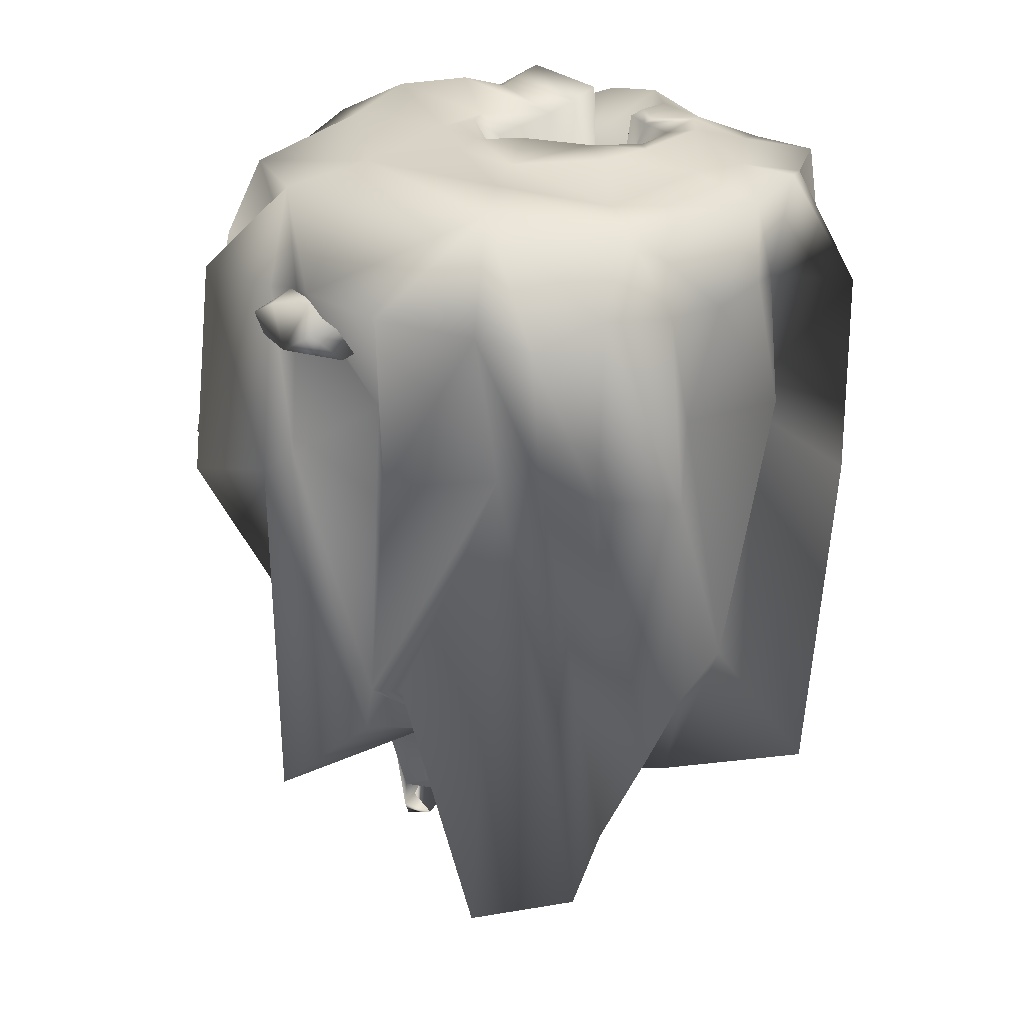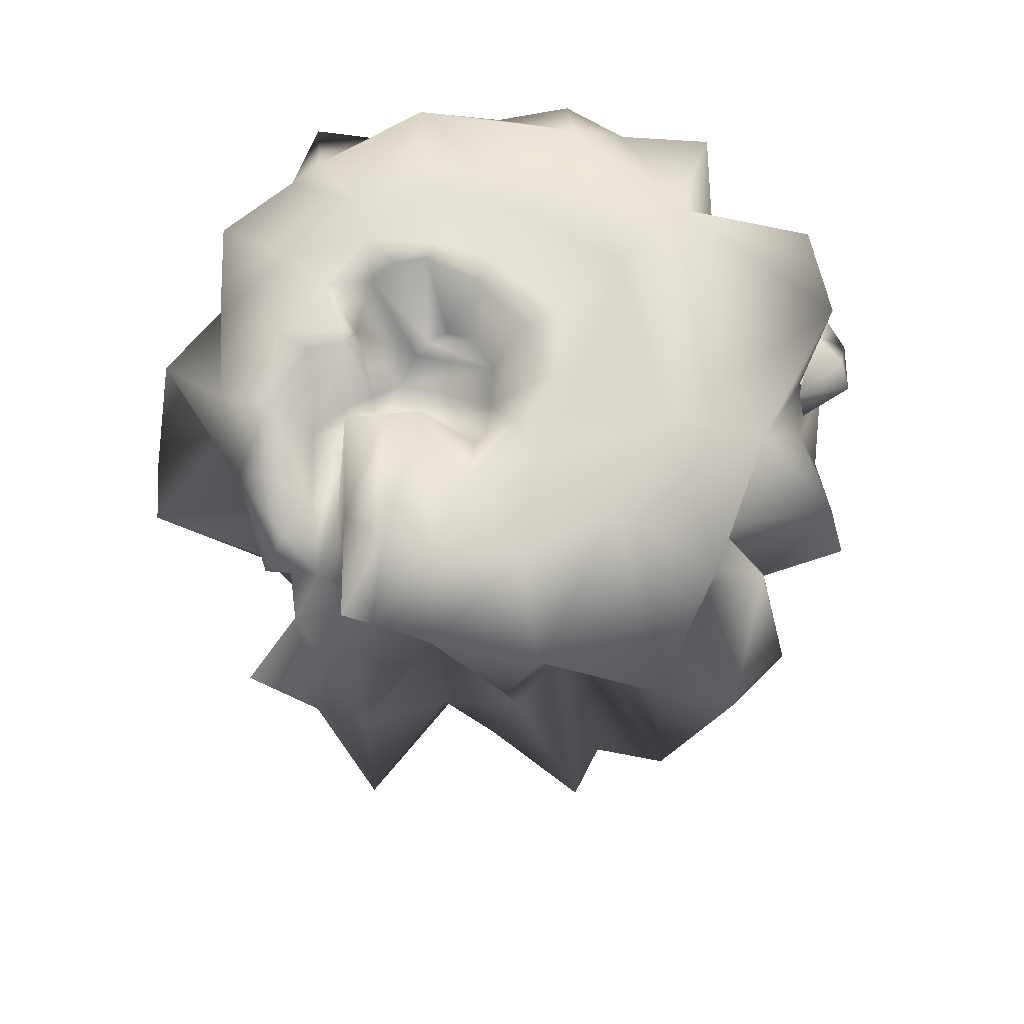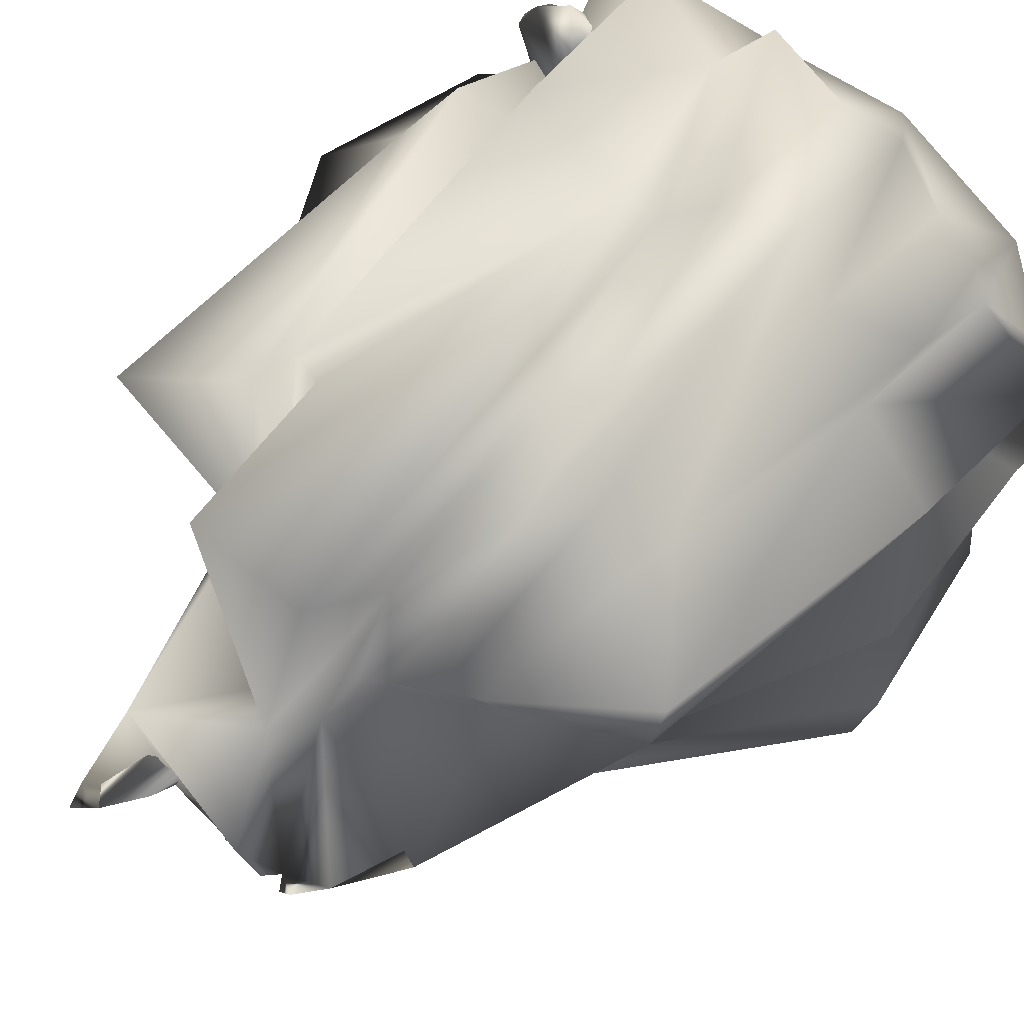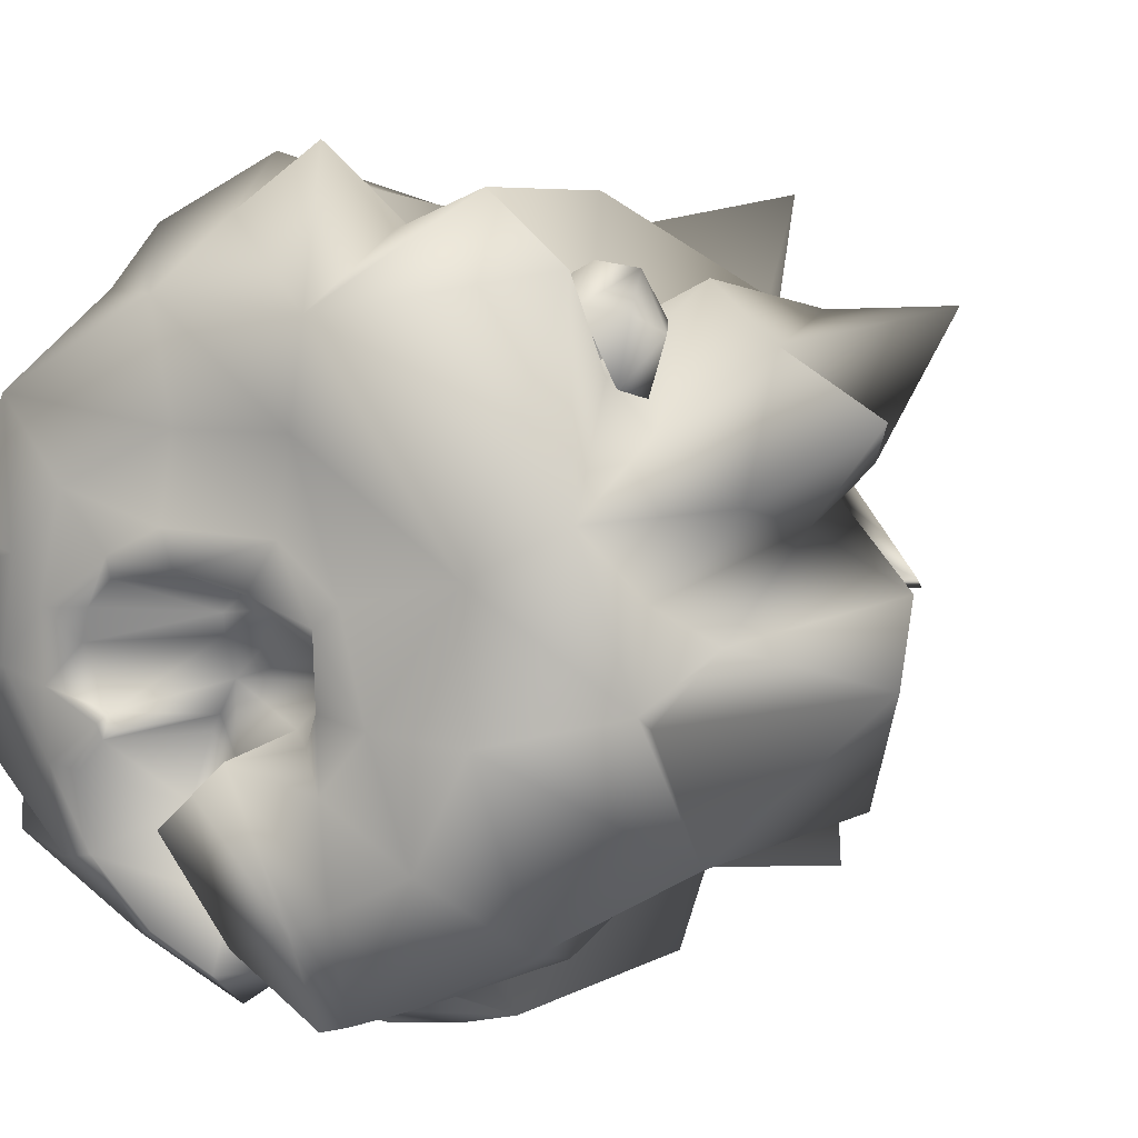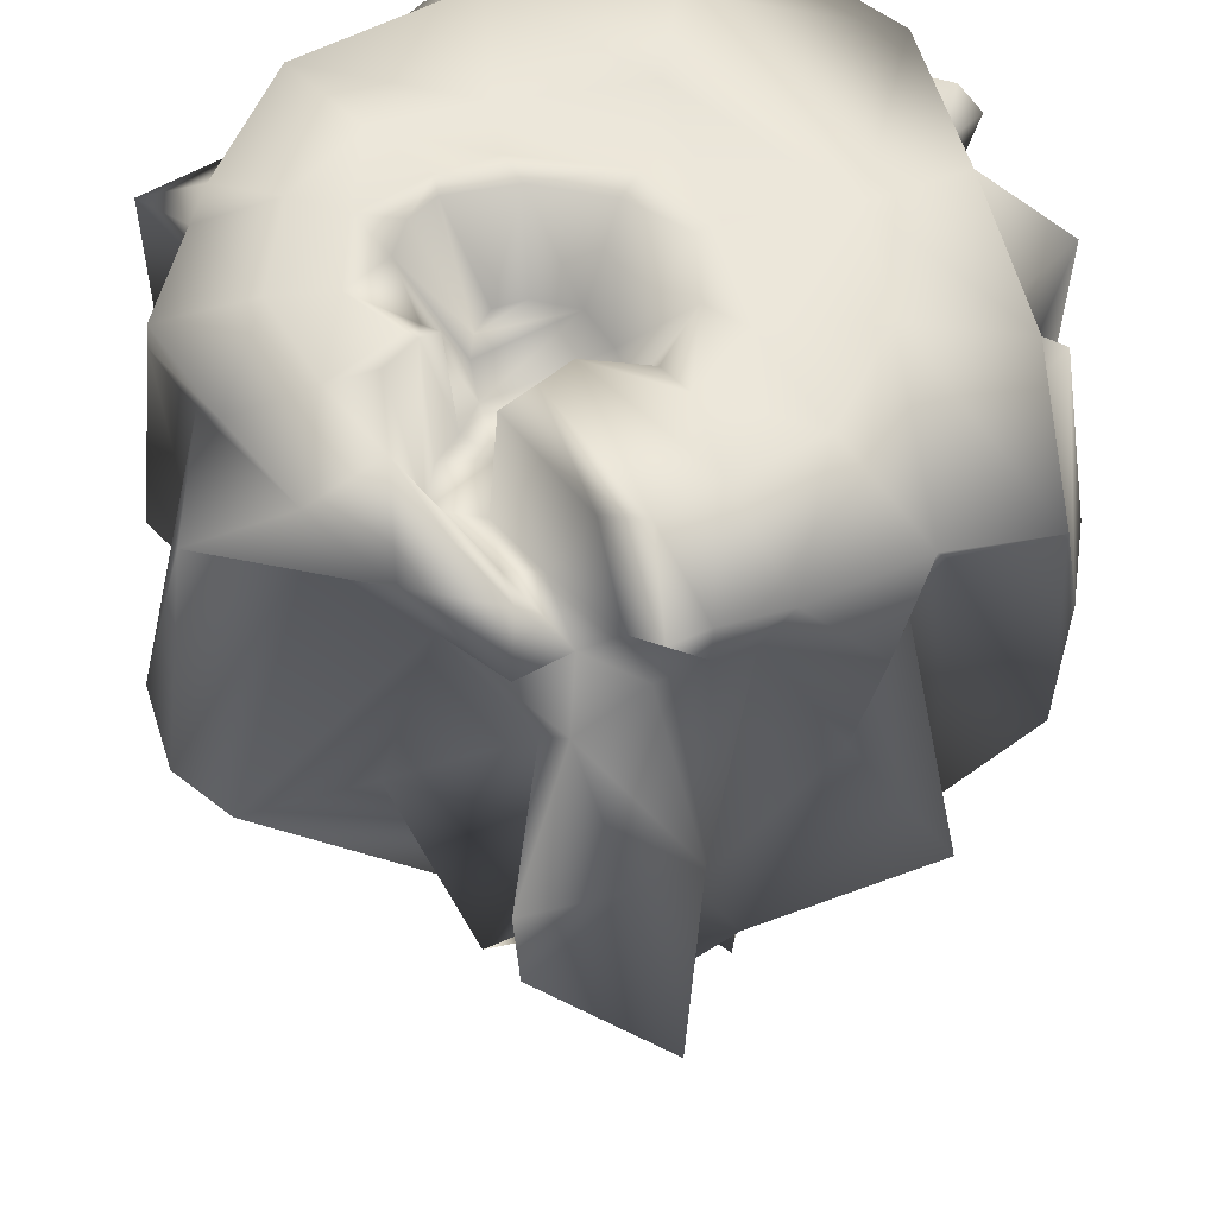
<metadata>
{"format":"obj","ext":"obj","renderer":"f3d","projection":"perspective","resolution":1024,"background":"white","views":[{"elev":27.2,"azim":-0.4,"up":"+Y"},{"elev":71.9,"azim":-142.6,"up":"+Y"},{"elev":52.7,"azim":38.8,"up":"+Z"},{"elev":8.0,"azim":-151.9,"up":"+Z"},{"elev":-32.0,"azim":177.3,"up":"+Z"}]}
</metadata>
<code>
o FlyingRock
v -0.3402 0.5053 -1.598
v -0.3557 -0.8442 -1.66
v -0.3866 -0.6582 -1.067
v -0.1783 0.4756 -1.013
v -0.09972 0.4563 -1.669
v 0.2275 -0.8995 -1.344
v -0.144 0.4044 1.226
v -0.6826 0.4933 1.468
v -0.8027 -0.9378 0.961
v -0.651 -0.9678 0.9311
v -0.16 -2.247 -0.5573
v -0.1857 -2.23 -0.5626
v 0.07145 1.787 -1.098
v -0.1032 1.689 -1.041
v 0.2535 1.74 -0.5851
v 0.3749 1.777 -0.715
v -0.4666 1.158 -1.151
v 0.1415 -2.216 -0.4767
v 0.1238 -2.231 -0.5069
v -0.6865 -2.225 -0.0841
v -0.6084 -1.278 -0.9333
v -0.3996 -2.103 -0.7128
v -0.8463 0.3026 -1.016
v 1.602 0.2105 0.6826
v 1.216 0.1017 0.4217
v 1.148 1.078 0.08524
v 1.613 1.173 0.5515
v -0.4663 -1.6 -0.5826
v -0.447 -2.233 -0.4178
v -1.287 -0.3306 -1.094
v -0.9635 1.006 -0.8585
v -0.3046 -1.488 -0.5077
v -0.4297 -2.386 -0.2955
v -1.234 -0.4126 -0.8227
v -0.3606 -1.46 -0.3678
v -0.5575 -2.567 -0.2929
v -1.575 0.08818 -0.7748
v -1.096 1.065 -0.7462
v -0.5965 -1.397 -0.212
v -0.691 -2.619 -0.3642
v -0.7063 -2.521 -0.3069
v 0.0923 -2.416 -0.1568
v 0.2593 -2.33 -0.2742
v 0.05027 -1.818 0.07752
v -0.07927 -2.016 0.1089
v -0.659 -1.583 0.3773
v -0.8751 -1.247 0.1926
v -1.463 1.251 -0.7615
v -1.367 1.547 -0.2018
v -0.8602 1.761 -0.3211
v -0.9874 1.553 -1.045
v -0.5574 -1.496 0.4619
v -1.014 -1.272 0.3412
v -1.304 0.3236 0.9246
v -1.282 -1.495 0.9758
v 0.4643 1.215 -0.1169
v 0.4315 1.199 -0.2767
v -0.008365 1.324 -0.1328
v 0.09401 1.324 0.02074
v -0.836 -1.159 0.966
v -0.3 -1.599 0.3027
v 0.6211 1.696 -0.3343
v 0.7179 1.723 -0.09096
v -0.2366 -1.686 0.2672
v -1.131 0.5295 1.169
v -0.7265 0.6704 0.9372
v -1.106 1.266 0.8721
v -0.1818 -1.916 0.2094
v -1.251 1.201 0.6837
v -0.7013 1.359 1.497
v -0.2903 -2.072 1.4
v 0.3688 1.288 -0.5581
v 0.1259 1.271 -0.424
v 0.4928 1.211 -0.4091
v -0.8877 1.109 -1.168
v 0.3991 1.267 0.05613
v 0.275 1.272 0.0972
v 0.3079 1.754 0.192
v 0.5772 1.74 0.1439
v 0.05779 0.4151 1.237
v -0.2512 1.197 1.345
v 0.3884 -1.718 1.166
v 0.1019 -1.627 0.2183
v 0.2447 -2.061 1.278
v 0.6215 1.746 -0.4248
v 0.5542 1.726 -0.3822
v 0.6726 1.713 -0.3778
v 0.291 -1.656 0.3823
v 0.6119 -1.185 1.26
v 0.325 0.4123 1.466
v 0.794 -0.7668 1.292
v 0.9921 -0.712 0.9703
v 0.78 0.6126 1.005
v 0.7136 0.458 1.603
v 0.5763 -1.656 0.6088
v 0.6585 1.304 1.357
v 0.7542 -1.628 0.6595
v -0.288 1.608 -1.37
v -0.5453 1.586 -1.277
v -0.3156 1.766 -0.9334
v 0.115 1.315 -1.285
v 0.123 1.11 -1.479
v -0.1286 1.168 -1.309
v -0.0334 1.381 -1.261
v -1.203 1.275 1.085
v -1.148 1.096 1.227
v -1.014 1.177 1.255
v -1.02 1.299 1.109
v 1.068 0.5593 0.6357
v 1.446 -1.365 0.9265
v 1.182 1.274 0.7387
v 1.208 0.7146 0.9853
v 1.25 -1.171 0.274
v 0.682 -1.434 0.3037
v 0.7197 -2.031 -0.1243
v 1.062 -1.14 0.05482
v 0.5076 -2.305 -0.1538
v -1.137 1.246 0.8258
v -1.198 1.139 0.7957
v -1.298 1.204 1.017
v 0.4535 1.244 -0.031
v 0.6728 1.746 0.04136
v 1.607 0.08621 -0.04462
v 0.8687 -1.267 -0.08527
v 0.9201 1.663 -0.5511
v 1.12 1.655 -0.2145
v 1.484 1.576 -0.2769
v 1.233 1.539 -0.6091
v 1.389 0.1879 -0.2851
v 0.696 -1.354 -0.2273
v 1.328 1.619 0.2644
v 1.073 1.654 0.1923
v 0.8205 1.697 0.4499
v 1.103 1.642 0.7644
v 0.3551 -1.379 -0.3462
v 0.2897 -2.386 -0.3082
v 1.544 0.2073 -0.7874
v 0.3772 1.723 0.335
v 0.5936 1.743 0.2271
v 0.3115 -1.532 -0.5357
v 0.2117 -2.408 -0.2335
v 1.437 0.2124 -1.123
v 1.364 1.263 -0.9137
v 0.3459 -1.493 -0.6648
v 1.206 0.3542 -1.374
v 0.9655 1.154 -0.8572
v 0.1394 -2.368 -0.2311
v 0.729 0.2946 -1.189
v 0.5516 1.017 -1.048
v 0.3539 -1.435 -0.7258
v 0.3658 -1.366 -0.9905
v 0.2016 0.3241 -1.025
v 0.2829 0.3886 -1.742
v 0.001643 -2.23 -0.4485
v 0.0865 -0.8408 -0.7186
v 0.6677 1.484 -1.179
v 0.9694 1.521 -0.9254
v 1.344 1.228 -0.3538
v 1.517 1.229 -0.1138
v 1.377 1.591 0.1136
v 1.107 1.295 0.8883
v 0.9025 1.261 1.117
v 0.8688 1.747 -0.2529
v 0.7309 1.74 -0.5422
v 0.451 1.658 1.126
v 0.3463 1.3 1.399
v -0.05783 1.262 -0.2396
v 0.1369 1.712 -0.4637
v -0.1322 1.612 -0.4095
v 0.007237 1.255 1.652
v -0.1986 1.703 1.079
v -1.028 1.382 1.232
v -1.174 1.619 0.4199
v -1.589 1.218 0.4572
v -1.192 1.119 0.09534
v -1.523 1.229 -0.006527
v -1.257 1.229 -0.306
v -0.001614 1.77 0.1335
v -0.07754 1.695 0.3156
v -0.3058 1.266 -1.278
v 0.2114 1.352 -1.023
v 0.3505 1.374 -1.038
v 0.3763 -2.407 -0.2103
v -0.7892 1.682 0.2153
v -1.7 0.123 -0.3207
v -0.8047 -1.363 0.01283
v -1.43 0.3155 0.2853
v -1.674 0.2037 0.6599
v -1.749 0.1231 0.04127
v 0.3116 1.359 -1.428
v -0.1464 1.569 -1.417
v -0.145 1.71 0.6803
v -0.3274 1.702 0.1094
v -0.2259 1.681 -0.5575
v -0.652 1.781 -0.7646
v -0.2564 1.741 -0.2564
v -0.4232 1.693 -0.3128
v -0.242 1.733 0.03056
v 0.4994 1.653 -1.117
v 0.7056 1.719 -0.8478
v 0.4098 1.599 0.6625
v 0.57 1.154 -0.4904
v 0.5932 1.261 -0.7384
v 0.3089 1.551 -1.278
v 0.8531 1.779 0.03087
v 0.3902 1.226 -0.7433
v -1.036 1.021 0.822
v -1.253 1.105 1.056
v -0.8761 1.016 1.167
v -0.7583 1.069 1.109
v -0.8504 1.19 1.165
v -0.9057 0.9684 0.9963
v -0.8494 0.9804 0.9041
f 1 3 4
f 2 5 6
f 7 9 10
f 3 11 12
f 13 15 16
f 17 1 4
f 18 19 20
f 21 12 22
f 23 3 21
f 24 26 27
f 28 22 29
f 30 21 28
f 31 23 30
f 32 29 33
f 34 28 32
f 34 31 30
f 35 33 36
f 35 34 32
f 37 38 34
f 39 36 40
f 39 37 35
f 41 39 40
f 43 45 42
f 46 47 20
f 48 50 51
f 52 53 46
f 54 53 55
f 57 59 56
f 60 52 61
f 60 54 55
f 62 56 63
f 9 61 64
f 9 65 60
f 66 67 65
f 10 64 68
f 69 65 67
f 70 66 8
f 71 68 45
f 7 10 71
f 72 57 74
f 17 23 75
f 76 78 79
f 80 81 7
f 82 44 83
f 82 80 84
f 85 62 87
f 88 82 83
f 89 90 82
f 92 94 91
f 95 89 88
f 91 94 89
f 93 96 94
f 97 91 95
f 98 100 14
f 101 103 104
f 106 108 105
f 109 92 110
f 111 112 109
f 113 114 115
f 24 110 113
f 116 115 117
f 118 120 105
f 121 79 122
f 123 116 124
f 126 128 125
f 8 81 70
f 129 124 130
f 132 134 131
f 135 136 43
f 137 130 135
f 78 139 79
f 140 43 141
f 99 75 51
f 142 143 137
f 42 140 141
f 144 142 140
f 145 146 142
f 147 144 42
f 148 149 145
f 19 150 147
f 18 151 19
f 102 152 153
f 154 155 18
f 5 102 153
f 102 101 149
f 115 88 44
f 146 156 143
f 143 157 158
f 158 128 159
f 159 127 26
f 26 160 27
f 111 134 161
f 161 134 162
f 87 125 164
f 96 165 166
f 73 169 167
f 170 171 81
f 81 171 70
f 172 173 67
f 67 173 69
f 69 173 174
f 173 175 174
f 175 49 176
f 176 49 177
f 177 49 48
f 48 51 38
f 148 155 152
f 26 123 159
f 78 179 138
f 180 104 103
f 101 181 182
f 2 1 5
f 1 180 103
f 3 2 11
f 17 180 1
f 19 147 42
f 42 141 43
f 43 136 183
f 114 97 95
f 117 115 44
f 49 184 50
f 114 95 88
f 88 83 44
f 93 162 96
f 42 45 20
f 68 64 46
f 61 52 46
f 61 46 64
f 68 46 20
f 41 40 36
f 36 33 29
f 29 22 12
f 12 11 154
f 29 12 154
f 41 36 29
f 19 42 20
f 20 29 154
f 20 154 18
f 21 3 12
f 23 4 3
f 28 21 22
f 30 23 21
f 31 75 23
f 32 28 29
f 34 30 28
f 34 38 31
f 35 32 33
f 35 37 34
f 37 48 38
f 39 35 36
f 185 177 48
f 41 186 39
f 187 174 175
f 27 109 24
f 46 53 47
f 176 187 175
f 52 55 53
f 54 188 53
f 60 55 52
f 60 65 54
f 9 60 61
f 9 66 65
f 66 172 67
f 10 9 64
f 8 66 9
f 70 172 66
f 71 10 68
f 84 71 45
f 82 90 80
f 90 166 170
f 88 89 82
f 89 94 90
f 95 91 89
f 97 92 91
f 92 112 93
f 112 161 162
f 110 92 97
f 109 112 92
f 111 161 112
f 24 109 110
f 116 113 115
f 124 116 117
f 123 25 116
f 130 124 183
f 129 123 124
f 137 129 130
f 140 135 43
f 142 146 143
f 42 144 140
f 144 145 142
f 145 149 146
f 148 145 144
f 19 151 150
f 18 155 151
f 102 149 152
f 154 6 155
f 149 101 190
f 143 156 157
f 158 157 128
f 159 128 127
f 26 127 160
f 27 160 131
f 111 131 134
f 173 49 175
f 98 191 180
f 180 191 104
f 6 11 2
f 192 193 184
f 1 102 5
f 152 6 153
f 194 100 195
f 184 172 171
f 197 198 196
f 200 156 199
f 135 183 136
f 134 201 165
f 171 166 165
f 163 62 63
f 185 47 189
f 74 85 202
f 14 191 98
f 166 94 96
f 197 184 193
f 182 200 199
f 58 178 59
f 7 84 80
f 72 202 203
f 99 195 100
f 199 156 204
f 204 190 101
f 205 63 122
f 198 179 178
f 122 139 205
f 72 168 73
f 135 142 137
f 194 196 169
f 206 182 181
f 31 51 75
f 159 129 158
f 13 104 191
f 133 138 201
f 82 45 44
f 87 164 85
f 126 205 132
f 204 182 199
f 200 164 125
f 99 180 17
f 85 203 202
f 62 74 57
f 174 54 69
f 185 176 177
f 113 97 114
f 187 53 188
f 165 162 134
f 126 160 127
f 167 169 196
f 121 77 76
f 56 59 121
f 192 165 201
f 57 73 167
f 16 72 206
f 59 78 77
f 181 16 206
f 208 119 207
f 72 203 206
f 113 25 24
f 171 172 70
f 192 179 193
f 194 168 100
f 132 131 160
f 163 126 125
f 50 195 51
f 171 192 184
f 204 156 190
f 205 163 63
f 122 79 139
f 194 197 196
f 168 194 169
f 13 181 104
f 204 101 182
f 200 203 164
f 85 164 203
f 62 86 74
f 121 59 77
f 57 167 58
f 14 168 15
f 16 15 72
f 58 196 198
f 209 210 107
f 208 106 120
f 107 211 108
f 63 121 122
f 106 209 107
f 107 210 211
f 120 106 105
f 205 133 132
f 125 157 200
f 118 105 108
f 185 48 37
f 20 186 41
f 195 197 194
f 124 117 183
f 148 144 150
f 151 148 150
f 152 149 148
f 149 156 146
f 186 37 39
f 27 131 111
f 183 117 43
f 43 117 44
f 20 41 29
f 45 68 20
f 20 47 186
f 47 187 189
f 147 150 144
f 6 5 153
f 179 201 138
f 158 137 143
f 14 13 191
f 212 209 106
f 209 212 213
f 212 207 213
f 209 213 210
f 80 170 81
f 212 208 207
f 1 2 3
f 7 8 9
f 13 14 15
f 24 25 26
f 43 44 45
f 48 49 50
f 57 58 59
f 62 57 56
f 69 54 65
f 72 73 57
f 17 4 23
f 76 77 78
f 85 86 62
f 92 93 94
f 98 99 100
f 101 102 103
f 106 107 108
f 118 119 120
f 121 76 79
f 126 127 128
f 8 7 81
f 132 133 134
f 78 138 139
f 99 17 75
f 115 114 88
f 87 163 125
f 73 168 169
f 148 151 155
f 26 25 123
f 78 178 179
f 101 104 181
f 49 173 184
f 93 112 162
f 187 188 174
f 27 111 109
f 176 189 187
f 6 154 11
f 1 103 102
f 152 155 6
f 184 173 172
f 197 193 198
f 200 157 156
f 135 130 183
f 134 133 201
f 171 170 166
f 163 87 62
f 185 186 47
f 74 86 85
f 166 90 94
f 197 50 184
f 182 203 200
f 58 198 178
f 7 71 84
f 72 74 202
f 99 51 195
f 198 193 179
f 72 15 168
f 135 140 142
f 206 203 182
f 31 38 51
f 159 123 129
f 133 139 138
f 82 84 45
f 126 163 205
f 99 98 180
f 174 188 54
f 185 189 176
f 113 110 97
f 187 47 53
f 165 96 162
f 126 132 160
f 192 171 165
f 59 178 78
f 181 13 16
f 208 120 119
f 113 116 25
f 14 100 168
f 58 167 196
f 63 56 121
f 205 139 133
f 125 128 157
f 195 50 197
f 149 190 156
f 186 185 37
f 179 192 201
f 158 129 137
f 80 90 170
f 212 106 208

</code>
